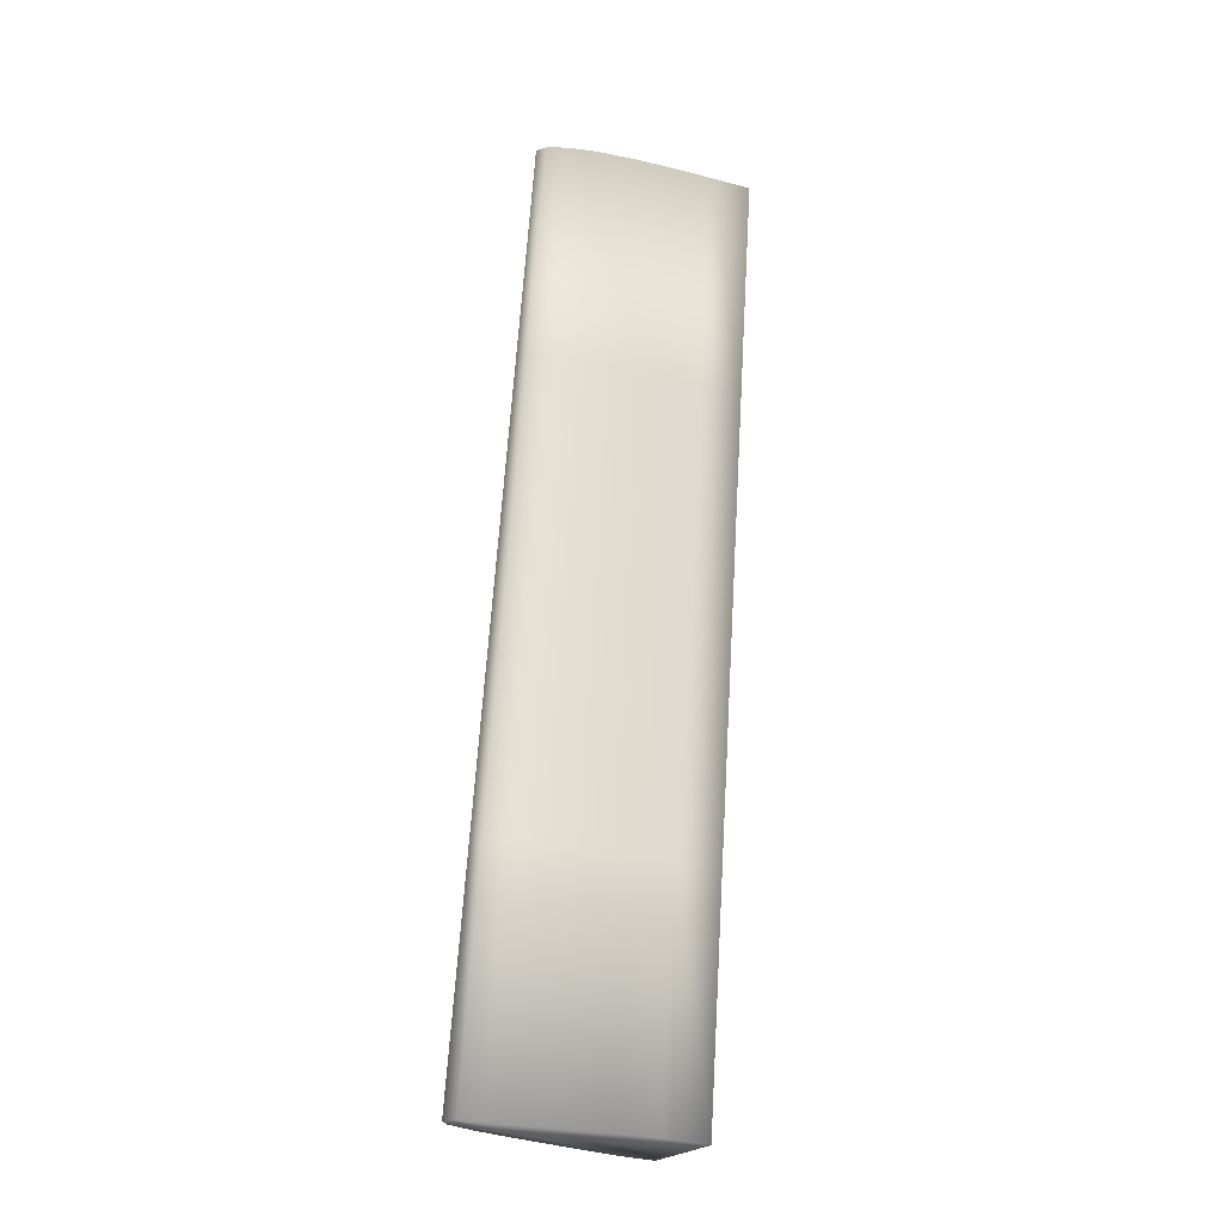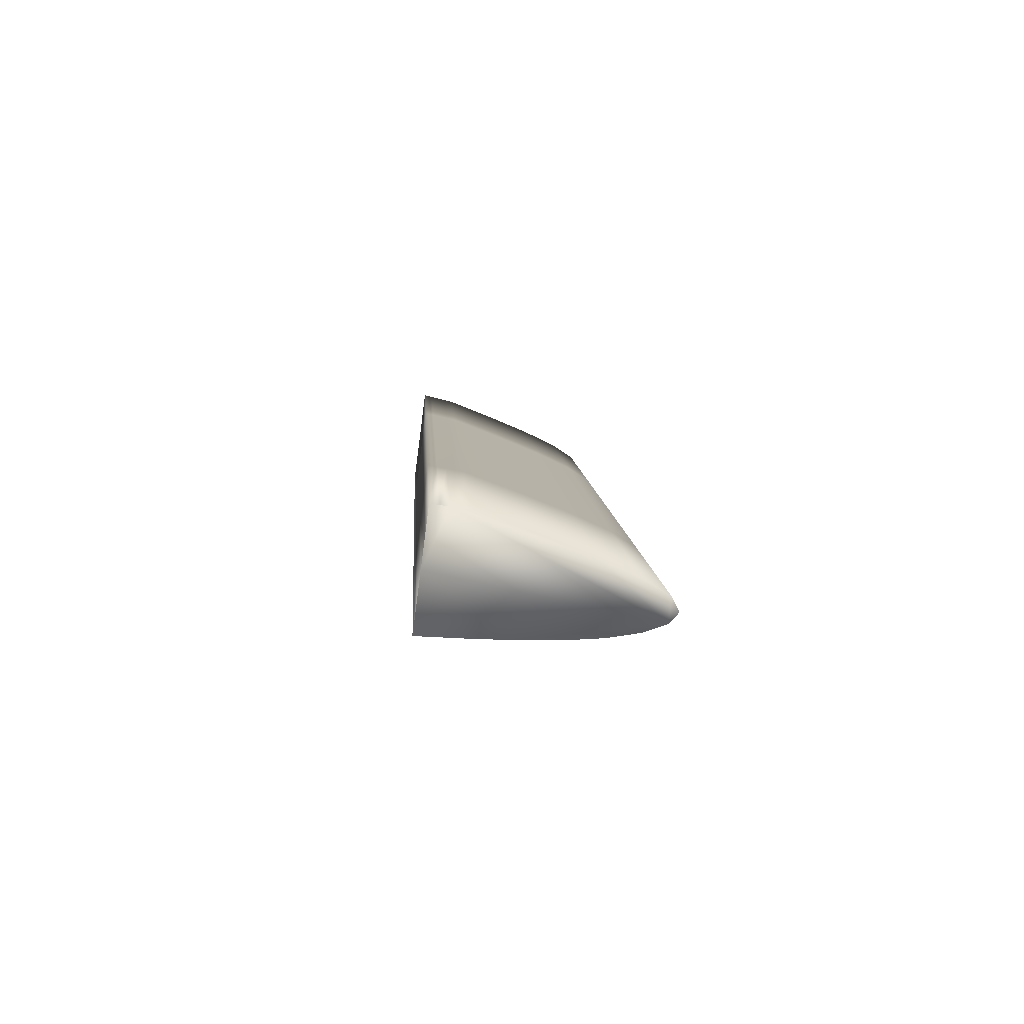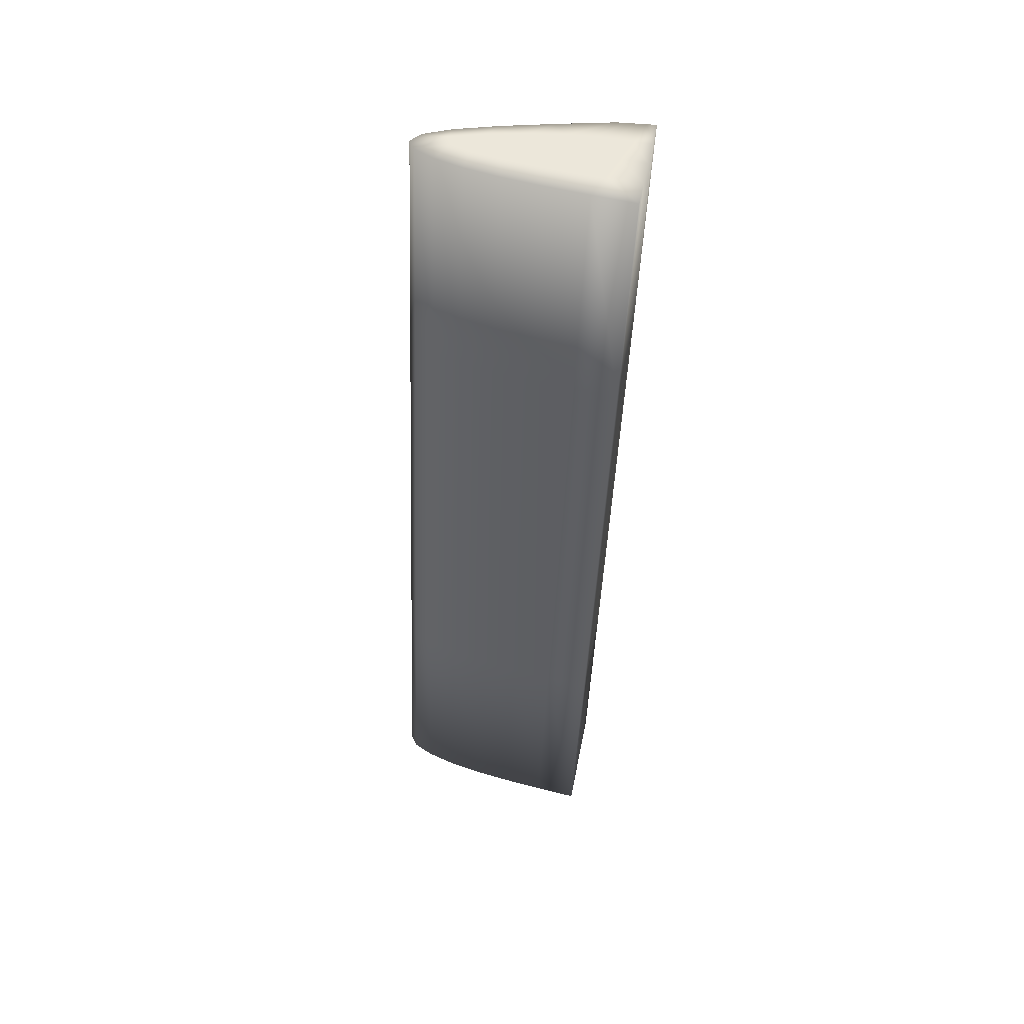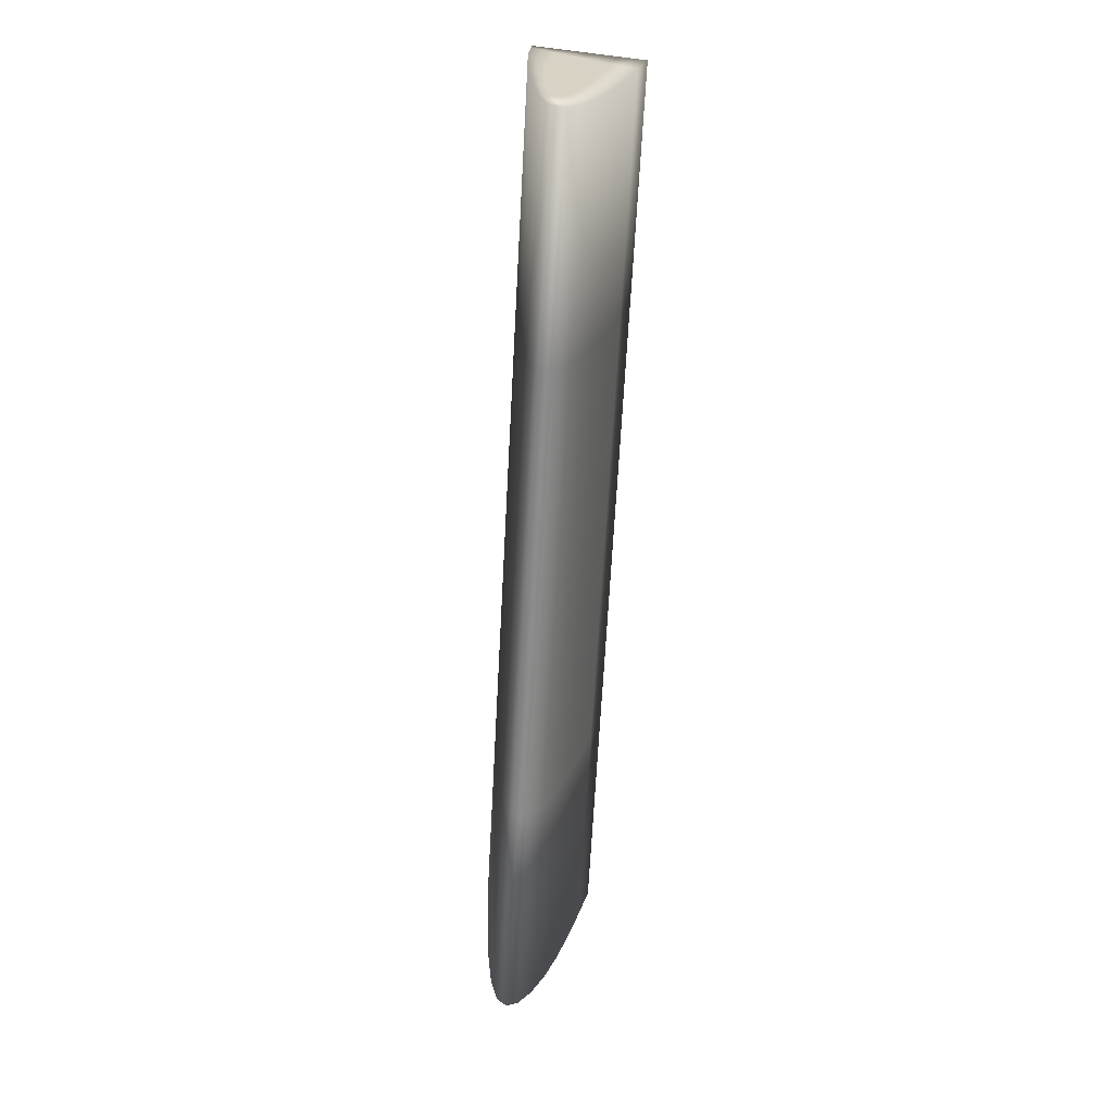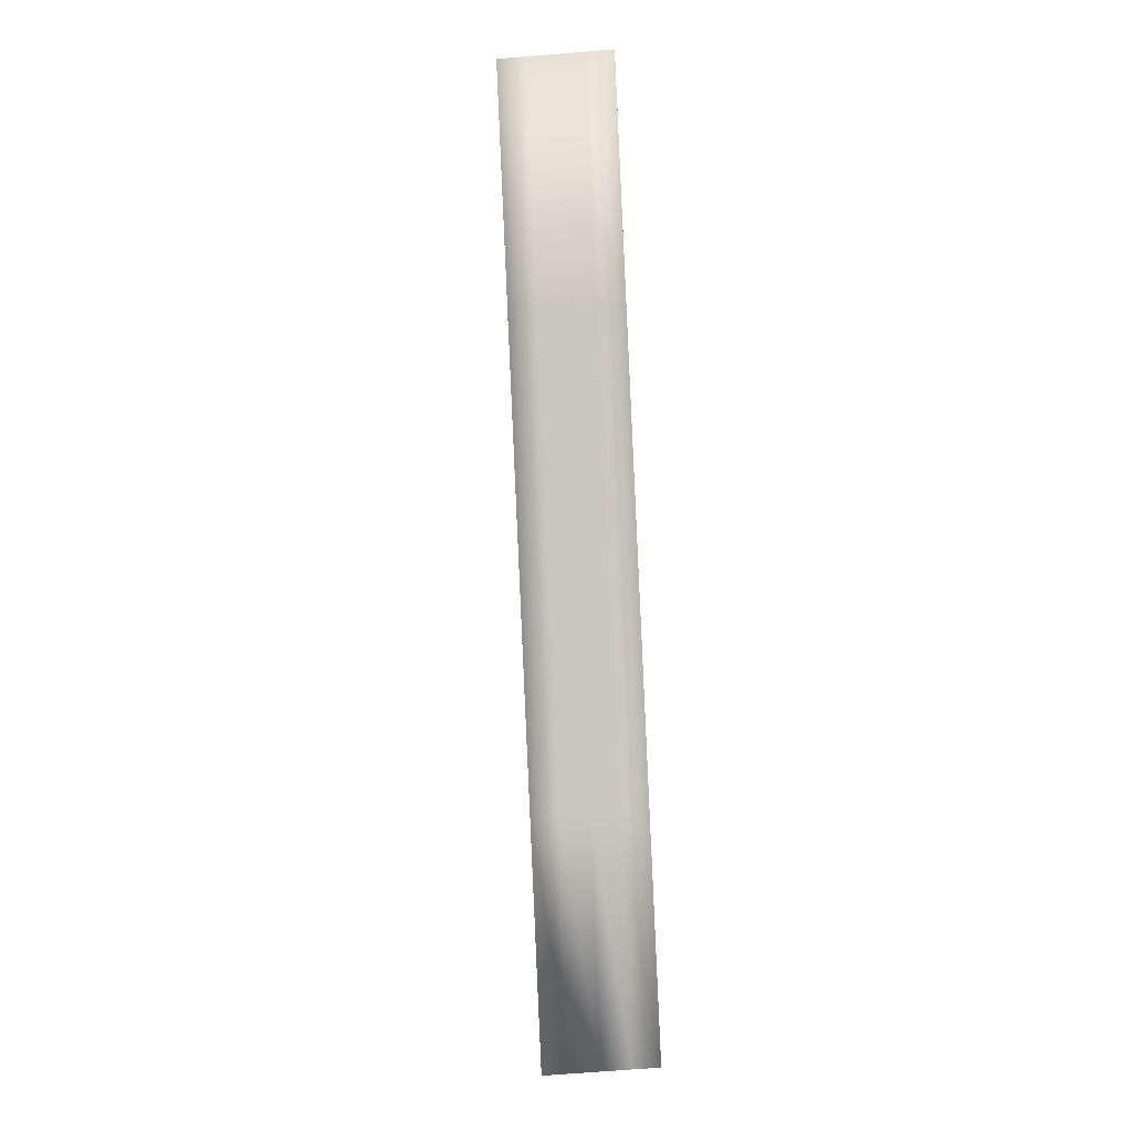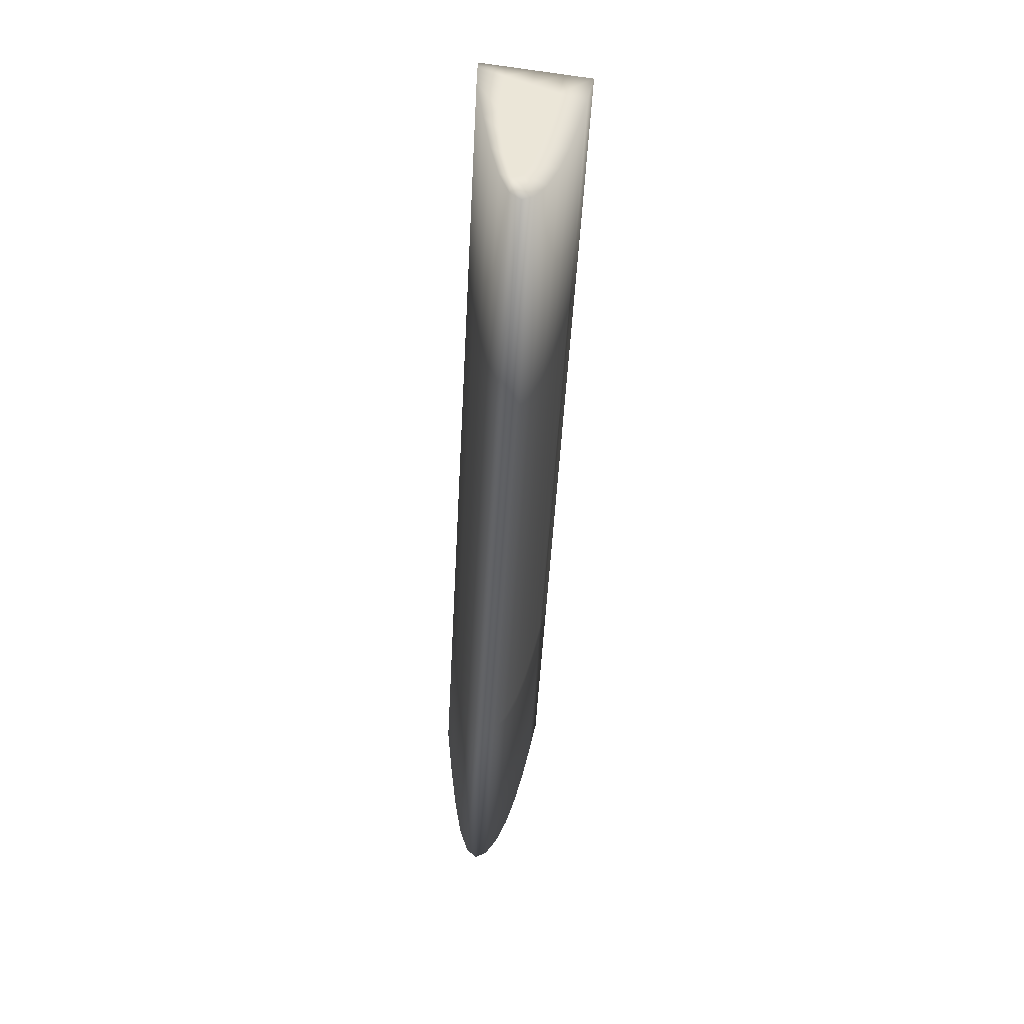
<metadata>
{"format":"obj","ext":"obj","renderer":"f3d","projection":"perspective","resolution":1024,"background":"white","views":[{"elev":-25.9,"azim":147.3,"up":"+Z"},{"elev":-78.8,"azim":-16.9,"up":"+Z"},{"elev":45.7,"azim":-178.5,"up":"+Z"},{"elev":28.1,"azim":92.3,"up":"+Z"},{"elev":-4.0,"azim":-97.6,"up":"+Z"},{"elev":45.7,"azim":88.3,"up":"+Z"}]}
</metadata>
<code>
o Left_Aileron_Cube.010
v 0.3175 3.824 5.45
v 0.5878 3.966 5.445
v 0.6672 3.875 5.453
v 0.281 4.045 5.432
v 0.2448 3.828 5.449
v 0.6605 3.864 3.56
v 0.7454 3.768 3.568
v 0.3539 3.95 3.547
v 0.3176 3.732 3.563
v 0.3879 3.723 3.565
v 0.6423 3.89 4.031
v 0.6241 3.915 4.503
v 0.6059 3.94 4.974
v 0.7259 3.794 4.039
v 0.7063 3.821 4.511
v 0.6868 3.848 4.982
v 0.3357 3.974 4.018
v 0.3175 3.998 4.489
v 0.2992 4.021 4.961
v 0.2994 3.756 4.034
v 0.2812 3.78 4.506
v 0.263 3.804 4.977
v 0.365 4.027 5.436
v 0.4461 4.008 5.439
v 0.5214 3.988 5.442
v 0.6125 3.858 5.453
v 0.5297 3.845 5.453
v 0.4283 3.834 5.452
v 0.2993 3.825 5.45
v 0.2811 3.826 5.45
v 0.263 3.827 5.449
v 0.6413 3.942 5.448
v 0.6765 3.918 5.451
v 0.6873 3.895 5.452
v 0.4054 3.864 5.449
v 0.4675 3.899 5.448
v 0.5275 3.933 5.447
v 0.272 3.991 5.436
v 0.2629 3.936 5.441
v 0.2539 3.882 5.445
v 0.3351 3.799 4.979
v 0.3527 3.774 4.508
v 0.3703 3.748 4.036
v 0.3448 3.896 3.551
v 0.3357 3.841 3.555
v 0.3267 3.787 3.559
v 0.7156 3.839 3.563
v 0.7526 3.813 3.565
v 0.7649 3.789 3.567
v 0.3703 3.725 3.564
v 0.3527 3.728 3.564
v 0.3352 3.73 3.563
v 0.69 3.752 3.568
v 0.6055 3.74 3.567
v 0.5015 3.731 3.566
v 0.4373 3.93 3.55
v 0.518 3.91 3.554
v 0.5934 3.888 3.557
v 0.5754 3.913 4.028
v 0.5 3.934 4.025
v 0.4192 3.954 4.022
v 0.5574 3.938 4.5
v 0.4821 3.959 4.496
v 0.4011 3.978 4.493
v 0.5394 3.963 4.971
v 0.4641 3.983 4.968
v 0.3831 4.003 4.964
v 0.4832 3.757 4.038
v 0.5865 3.766 4.039
v 0.6706 3.778 4.039
v 0.4649 3.782 4.509
v 0.5676 3.792 4.51
v 0.6512 3.805 4.511
v 0.4466 3.808 4.98
v 0.5486 3.819 4.981
v 0.6319 3.832 4.982
v 0.3171 3.754 4.035
v 0.3348 3.752 4.035
v 0.3526 3.75 4.036
v 0.2991 3.778 4.506
v 0.3169 3.777 4.507
v 0.3348 3.775 4.507
v 0.281 3.802 4.978
v 0.299 3.801 4.978
v 0.3171 3.8 4.979
v 0.7455 3.815 4.038
v 0.7336 3.839 4.036
v 0.697 3.865 4.034
v 0.7261 3.842 4.51
v 0.7146 3.865 4.508
v 0.6784 3.891 4.505
v 0.7067 3.868 4.981
v 0.6956 3.892 4.979
v 0.6599 3.916 4.977
v 0.5635 3.887 5.451
v 0.6206 3.88 5.452
v 0.6131 3.9 5.451
v 0.579 3.917 5.449
v 0.5223 3.892 5.45
v 0.4748 3.864 5.451
v 0.5498 3.869 5.452
v 0.3396 3.977 5.439
v 0.3141 3.927 5.442
v 0.2886 3.877 5.446
v 0.4057 3.963 5.442
v 0.3648 3.917 5.444
v 0.3232 3.872 5.447
v 0.4687 3.948 5.444
v 0.415 3.908 5.446
v 0.359 3.867 5.448
v 0.2902 3.967 4.965
v 0.3084 3.943 4.494
v 0.3266 3.919 4.022
v 0.2811 3.913 4.969
v 0.2993 3.889 4.498
v 0.3175 3.865 4.026
v 0.2721 3.858 4.973
v 0.2903 3.834 4.502
v 0.3085 3.81 4.03
f 60 62 59
f 61 63 60
f 63 65 62
f 64 66 63
f 58 11 6
f 57 59 58
f 56 60 57
f 8 61 56
f 17 64 61
f 18 67 64
f 19 23 67
f 67 24 66
f 66 25 65
f 65 2 13
f 62 13 12
f 59 12 11
f 68 72 71
f 69 73 72
f 71 75 74
f 72 76 75
f 10 68 43
f 55 69 68
f 54 70 69
f 53 14 70
f 70 15 73
f 73 16 76
f 76 3 26
f 75 26 27
f 74 27 28
f 41 28 1
f 42 74 41
f 43 71 42
f 77 81 80
f 78 82 81
f 80 84 83
f 81 85 84
f 9 77 20
f 52 78 77
f 51 79 78
f 50 43 79
f 79 42 82
f 82 41 85
f 85 1 29
f 84 29 30
f 83 30 31
f 22 31 5
f 21 83 22
f 20 80 21
f 87 89 86
f 88 90 87
f 90 92 89
f 91 93 90
f 7 86 14
f 48 86 49
f 47 87 48
f 6 88 47
f 11 91 88
f 12 94 91
f 13 32 94
f 94 33 93
f 93 34 92
f 16 34 3
f 15 92 16
f 14 89 15
f 96 95 101
f 98 95 97
f 101 99 100
f 3 96 26
f 33 96 34
f 26 101 27
f 2 98 32
f 37 99 98
f 32 97 33
f 28 35 1
f 27 100 28
f 100 36 35
f 102 106 105
f 103 107 106
f 105 109 108
f 106 110 109
f 4 102 23
f 38 103 102
f 39 104 103
f 40 31 104
f 104 30 107
f 107 29 110
f 110 1 35
f 109 35 36
f 108 36 37
f 25 37 2
f 24 108 25
f 23 105 24
f 111 115 114
f 112 116 115
f 114 118 117
f 115 119 118
f 4 111 38
f 19 112 111
f 18 113 112
f 17 44 113
f 113 45 116
f 116 46 119
f 119 9 20
f 118 20 21
f 117 21 22
f 40 22 5
f 39 117 40
f 38 114 39
f 48 51 45
f 60 63 62
f 61 64 63
f 63 66 65
f 64 67 66
f 58 59 11
f 57 60 59
f 56 61 60
f 8 17 61
f 17 18 64
f 18 19 67
f 19 4 23
f 67 23 24
f 66 24 25
f 65 25 2
f 62 65 13
f 59 62 12
f 68 69 72
f 69 70 73
f 71 72 75
f 72 73 76
f 10 55 68
f 55 54 69
f 54 53 70
f 53 7 14
f 70 14 15
f 73 15 16
f 76 16 3
f 75 76 26
f 74 75 27
f 41 74 28
f 42 71 74
f 43 68 71
f 77 78 81
f 78 79 82
f 80 81 84
f 81 82 85
f 9 52 77
f 52 51 78
f 51 50 79
f 50 10 43
f 79 43 42
f 82 42 41
f 85 41 1
f 84 85 29
f 83 84 30
f 22 83 31
f 21 80 83
f 20 77 80
f 87 90 89
f 88 91 90
f 90 93 92
f 91 94 93
f 7 49 86
f 48 87 86
f 47 88 87
f 6 11 88
f 11 12 91
f 12 13 94
f 13 2 32
f 94 32 33
f 93 33 34
f 16 92 34
f 15 89 92
f 14 86 89
f 96 97 95
f 98 99 95
f 101 95 99
f 3 34 96
f 33 97 96
f 26 96 101
f 2 37 98
f 37 36 99
f 32 98 97
f 28 100 35
f 27 101 100
f 100 99 36
f 102 103 106
f 103 104 107
f 105 106 109
f 106 107 110
f 4 38 102
f 38 39 103
f 39 40 104
f 40 5 31
f 104 31 30
f 107 30 29
f 110 29 1
f 109 110 35
f 108 109 36
f 25 108 37
f 24 105 108
f 23 102 105
f 111 112 115
f 112 113 116
f 114 115 118
f 115 116 119
f 4 19 111
f 19 18 112
f 18 17 113
f 17 8 44
f 113 44 45
f 116 45 46
f 119 46 9
f 118 119 20
f 117 118 21
f 40 117 22
f 39 114 117
f 38 111 114
f 45 44 8
f 8 56 57
f 57 58 6
f 6 47 48
f 48 49 7
f 7 53 54
f 54 55 10
f 10 50 51
f 51 52 9
f 9 46 45
f 45 8 57
f 57 6 48
f 48 7 54
f 54 10 51
f 51 9 45
f 45 57 48
f 48 54 51

</code>
